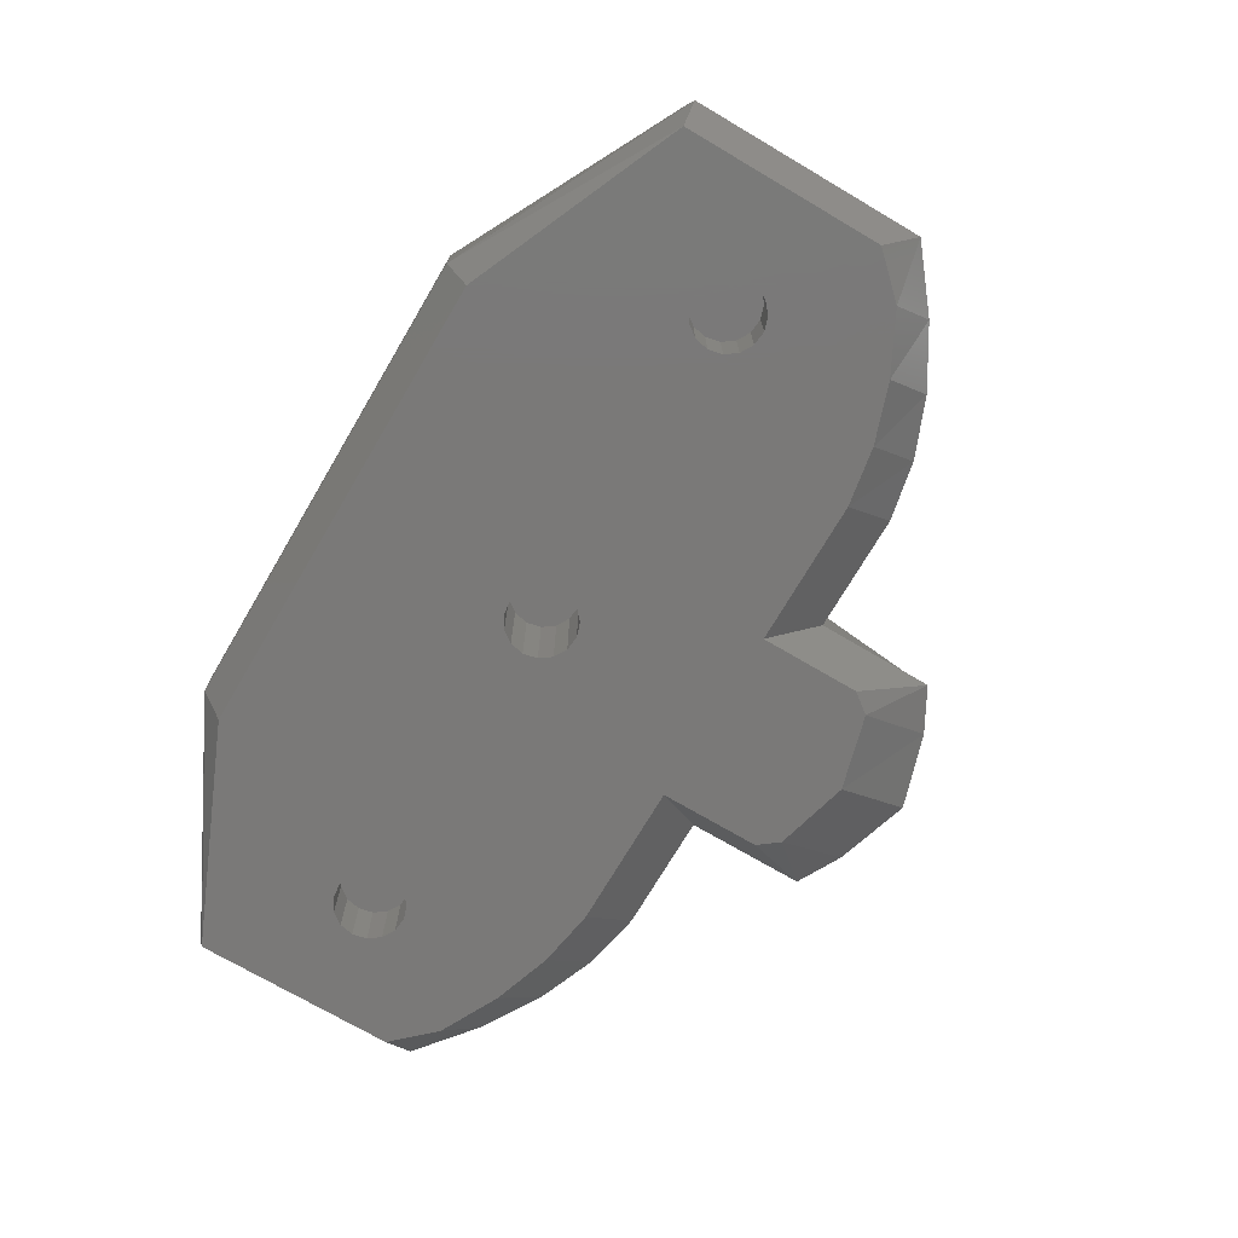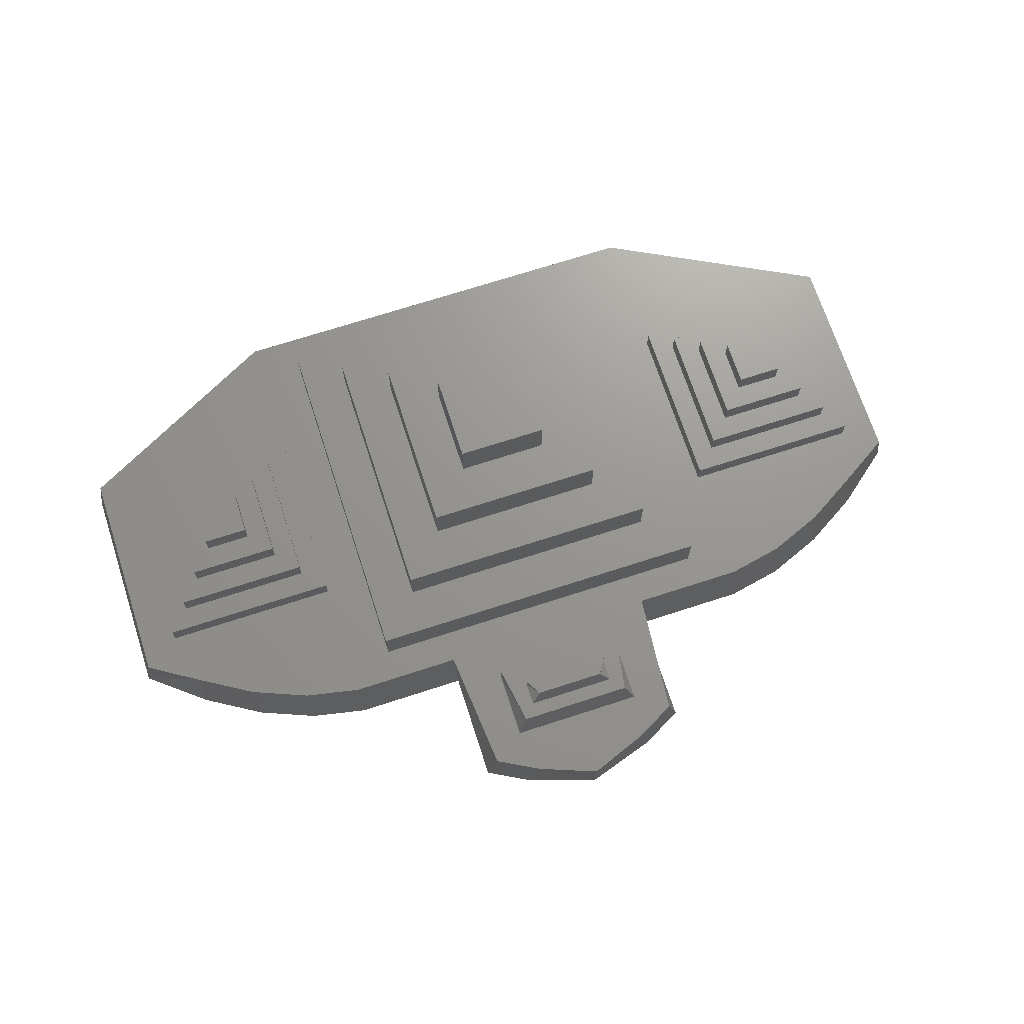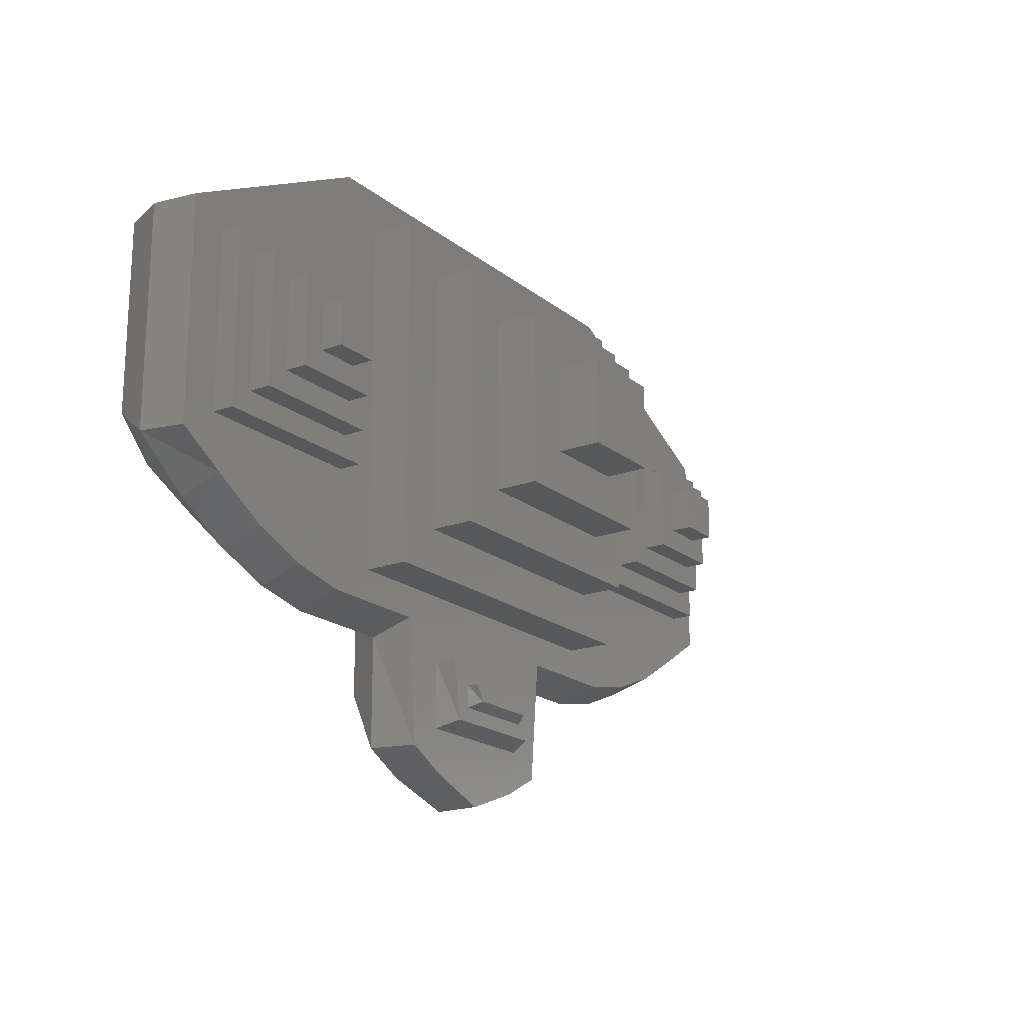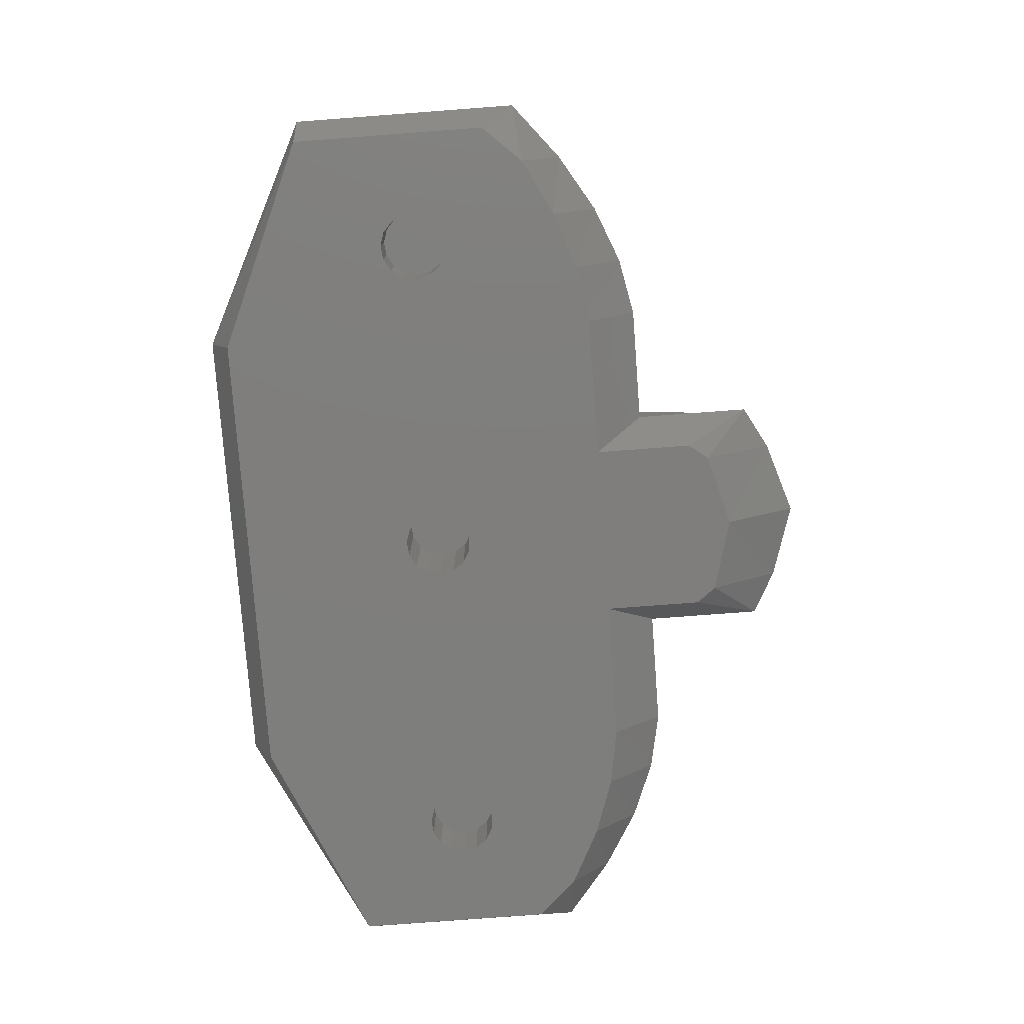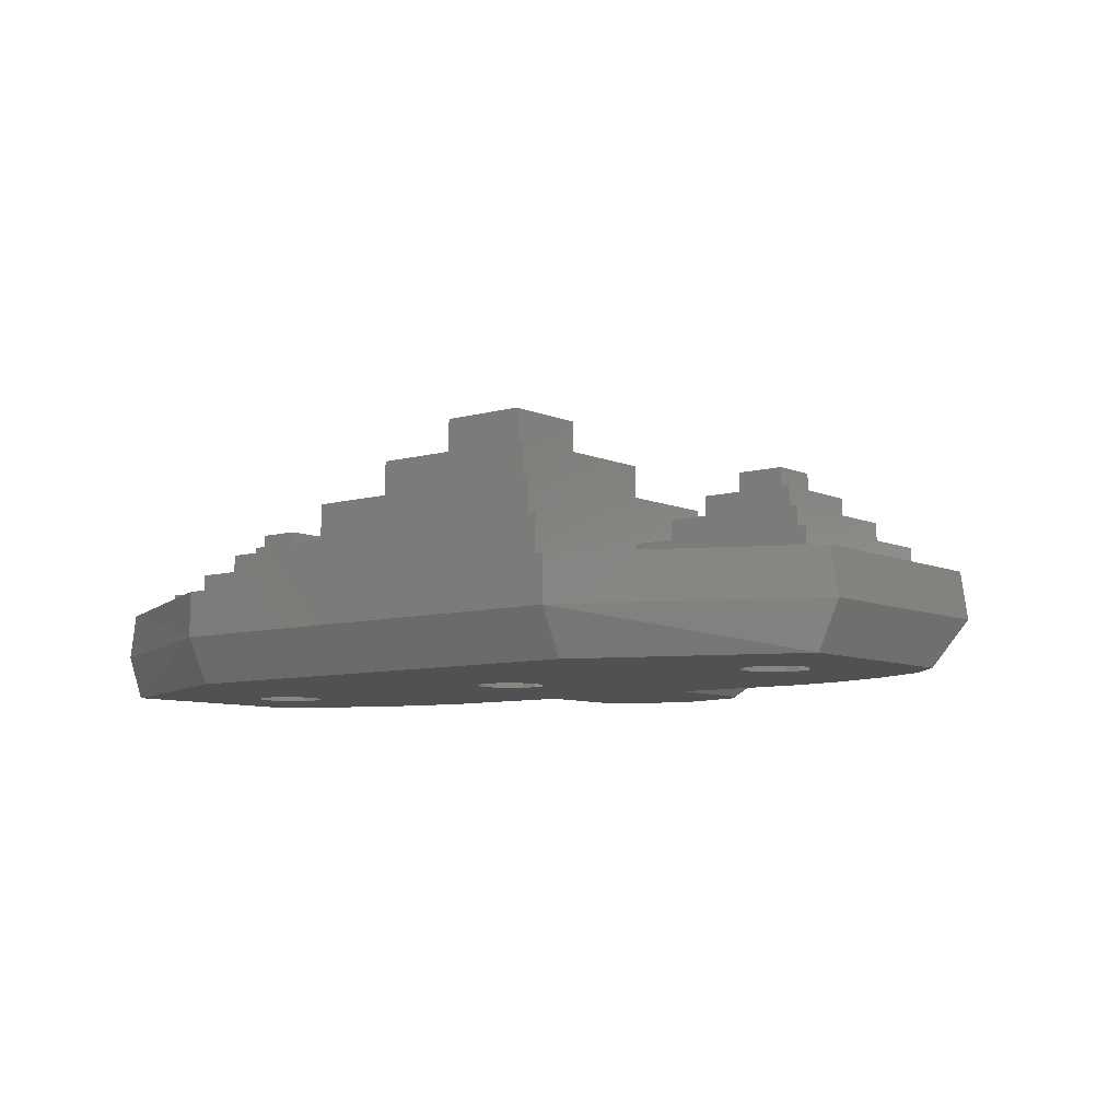
<metadata>
{"format":"stl","ext":"stl","renderer":"f3d","projection":"perspective","resolution":1024,"background":"white","views":[{"elev":-72.4,"azim":-120.5,"up":"+Z"},{"elev":70.5,"azim":-18.0,"up":"+Z"},{"elev":-19.1,"azim":-55.3,"up":"+Y"},{"elev":-78.2,"azim":-85.7,"up":"+Z"},{"elev":-7.8,"azim":-141.2,"up":"+Z"}]}
</metadata>
<code>
# stl→obj: 265 verts, 526 faces
v -20 -5 2
v -20 5 2
v -19.11 -3.541 0
v -19.11 5.026 0
v -19.66 -5.062 4
v -19.66 5 4
v -17.5 -6.409 4
v -17.5 -7 2
v -17.5 -5.254 0
v -15.21 0.8817 0
v -10 8.992 0
v -12.5 0 0
v 10 8.992 0
v 1.004 1.115 0
v 19.11 5.026 0
v 15.37 -0.6101 0
v 19.11 -3.541 0
v 17.5 -5.254 0
v 15 -6.539 0
v 12.5 -7.396 0
v 10 -7.824 0
v 3.806 -7.824 0
v -3.806 -7.824 0
v 3.806 -12.11 0
v -3.806 -12.11 0
v 1e-06 -13.82 0
v -3.15 -12.96 0
v -15 -6.539 0
v -12.5 -7.396 0
v -14.75 -1.299 0
v -15.21 -0.8817 0
v -15.47 0.3119 0
v -15.47 -0.3119 0
v -14.16 1.492 0
v -13.54 1.427 0
v -14.16 -1.492 0
v -13.54 -1.427 0
v -13 -1.115 0
v -12.63 -0.6101 0
v -12.63 0.6101 0
v -13 1.115 0
v -14.75 1.299 0
v -1.214 -0.8817 0
v -1.467 -0.3119 0
v -1.214 0.8817 0
v -0.75 1.299 0
v -1.467 0.3119 0
v 1.37 0.6101 0
v 1.5 0 0
v -0.75 -1.299 0
v -0.1568 -1.492 0
v 1.004 -1.115 0
v 0.4635 -1.427 0
v 1.37 -0.6101 0
v 0.4635 1.427 0
v -0.1568 1.492 0
v 14.46 -1.427 0
v 13.84 -1.492 0
v 12.53 0.3119 0
v 12.53 -0.3119 0
v 12.79 -0.8817 0
v 13.25 -1.299 0
v 15 -1.115 0
v 13.84 1.492 0
v 14.46 1.427 0
v 15.5 0 0
v 15.37 0.6101 0
v 15 1.115 0
v 13.25 1.299 0
v 12.79 0.8817 0
v 3.15 -12.96 0
v -10 -7.824 0
v -10 10 2
v -10 10 4
v -18 4 4
v -18 -4 4
v -10 -4 4
v -15 -8.5 2
v -15 -7.909 4
v -12.5 -9.5 2
v -10 -10 2
v -5 -10 2
v -5 -15 2
v -3.15 -16 2
v 3.15 -16 2
v 0 -17 2
v 5 -15 2
v 5 -10 2
v 10 -10 2
v 12.5 -9.5 2
v 15 -8.5 2
v 17.5 -7 2
v 20 -5 2
v 20 5 2
v 10 10 2
v -15.21 0.8817 2.5
v -15.47 0.3119 2.5
v -15.47 -0.3119 2.5
v -14.75 1.299 2.5
v -14.16 1.492 2.5
v -13.54 1.427 2.5
v -13 1.115 2.5
v -12.63 0.6101 2.5
v -12.5 0 2.5
v -12.63 -0.6101 2.5
v -13 -1.115 2.5
v -13.54 -1.427 2.5
v -14.16 -1.492 2.5
v -14.75 -1.299 2.5
v -15.21 -0.8817 2.5
v -1.467 0.3119 4
v -1.467 -0.3119 4
v -1.214 0.8817 4
v -0.75 1.299 4
v -0.1568 1.492 4
v 0.4635 1.427 4
v 1.004 1.115 4
v 1.37 0.6101 4
v 1.5 0 4
v 1.37 -0.6101 4
v 1.004 -1.115 4
v 0.4635 -1.427 4
v -0.1568 -1.492 4
v -0.75 -1.299 4
v -1.214 -0.8817 4
v 12.79 0.8817 2.5
v 12.53 0.3119 2.5
v 12.53 -0.3119 2.5
v 13.25 1.299 2.5
v 13.84 1.492 2.5
v 14.46 1.427 2.5
v 15 1.115 2.5
v 15.37 0.6101 2.5
v 15.5 0 2.5
v 15.37 -0.6101 2.5
v 15 -1.115 2.5
v 14.46 -1.427 2.5
v 13.84 -1.492 2.5
v 13.25 -1.299 2.5
v 12.79 -0.8817 2.5
v 10 10 4
v -8 8 4
v 8 8 4
v -10 4 4
v -18 4 5
v -10 4 5
v -18 -4 5
v -10 -4 5
v -12.5 -8.909 4
v -10 -9.409 4
v -8 -8 4
v -5 -9.409 4
v -4.493 -15 4
v -2.643 -16 4
v 2.643 -16 4
v 4.493 -15 4
v 0 -17 4
v 5 -9.409 4
v 10 -9.409 4
v 12.5 -8.909 4
v 15 -7.909 4
v 17.5 -6.409 4
v 19.66 -5.062 4
v 19.66 5 4
v 18 4 4
v 10 4 4
v -8 8 6
v 8 8 6
v 8 -8 4
v 10 -4 4
v 8 -8 6
v -8 -8 6
v -17 -3 5
v -11 -3 5
v -11 3 5
v -17 3 5
v -3 -11 4
v 3 -11 4
v -3 -14 4
v 3 -14 4
v 18 -4 4
v 18 -4 5
v 18 4 5
v 10 4 5
v 10 -4 5
v -6 -6 6
v -6 6 6
v 6 -6 6
v 6 6 6
v -17 -3 6
v -17 3 6
v -11 -3 6
v -11 3 6
v -2.558 -13.65 5
v 2.558 -13.65 5
v -3 -11 5
v 3 -11 5
v 11 -3 5
v 17 -3 5
v 17 3 5
v 11 3 5
v -6 -6 8
v -6 6 8
v 6 -6 8
v 6 6 8
v -16 -2 6
v -16 2 6
v -12 2 6
v -12 -2 6
v -2 -13 5
v -2 -12 5
v 2 -12 5
v 2 -13 5
v 11 -3 6
v 11 3 6
v 17 -3 6
v 17 3 6
v -4 -4 8
v -4 4 8
v 4 -4 8
v 4 4 8
v -16 -2 7
v -16 2 7
v -12 -2 7
v -12 2 7
v -1.558 -12.72 5.54
v 1.558 -12.72 5.54
v 2 -12 5.54
v -2 -12 5.54
v 12 -2 6
v 16 -2 6
v 16 2 6
v 12 2 6
v -4 -4 10
v -4 4 10
v 4 -4 10
v 4 4 10
v -15 -1 7
v -13 -1 7
v -15 1 7
v -13 1 7
v 12 -2 7
v 12 2 7
v 16 -2 7
v 16 2 7
v -2 -2 10
v -2 2 10
v 2 -2 10
v 2 2 10
v -15 -1 8
v -13 -1 8
v -15 1 8
v -13 1 8
v 13 -1 7
v 15 -1 7
v 13 1 7
v 15 1 7
v -2 -2 12
v 2 -2 12
v -2 2 12
v 2 2 12
v 13 -1 8
v 13 1 8
v 15 -1 8
v 15 1 8
f 1 2 3
f 3 2 4
f 1 5 2
f 2 5 6
f 5 1 7
f 7 1 8
f 8 1 9
f 9 1 3
f 3 4 9
f 10 4 11
f 12 11 13
f 14 13 15
f 16 15 17
f 9 17 18
f 9 18 19
f 9 19 20
f 9 20 21
f 9 21 22
f 23 22 24
f 25 26 27
f 9 22 23
f 28 9 29
f 30 9 31
f 9 4 32
f 9 32 33
f 9 33 31
f 34 11 35
f 9 30 36
f 9 36 37
f 9 37 13
f 37 38 13
f 12 13 39
f 40 11 12
f 35 11 41
f 41 11 40
f 39 13 38
f 42 11 34
f 10 11 42
f 32 4 10
f 43 9 44
f 45 9 46
f 9 47 44
f 48 15 49
f 9 43 50
f 9 50 51
f 9 51 17
f 52 17 53
f 54 15 52
f 49 15 54
f 53 17 51
f 14 15 48
f 55 13 14
f 56 13 55
f 46 13 56
f 9 13 46
f 57 17 58
f 9 45 47
f 52 59 60
f 52 60 61
f 52 61 62
f 52 62 17
f 62 58 17
f 63 17 57
f 64 15 65
f 66 15 16
f 63 16 17
f 67 15 66
f 68 15 67
f 65 15 68
f 52 15 64
f 52 64 69
f 52 69 70
f 52 70 59
f 23 24 71
f 23 71 26
f 23 26 25
f 29 9 72
f 72 9 23
f 11 4 73
f 4 2 73
f 73 2 6
f 74 6 75
f 6 5 76
f 75 6 76
f 73 6 74
f 76 5 77
f 77 5 7
f 7 8 78
f 79 7 78
f 77 7 79
f 78 8 28
f 28 8 9
f 29 78 28
f 80 78 29
f 72 80 29
f 81 80 72
f 81 72 82
f 82 72 23
f 83 82 25
f 25 82 23
f 27 83 25
f 84 83 27
f 84 27 26
f 85 86 26
f 85 26 71
f 86 84 26
f 87 85 71
f 87 71 24
f 87 24 22
f 88 87 22
f 22 21 88
f 88 21 89
f 90 89 21
f 90 21 20
f 91 20 19
f 91 90 20
f 92 91 19
f 92 19 18
f 93 18 17
f 93 92 18
f 93 17 15
f 94 93 15
f 15 13 95
f 15 95 94
f 11 73 13
f 13 73 95
f 10 96 97
f 32 10 97
f 32 97 98
f 33 32 98
f 42 99 96
f 10 42 96
f 34 100 99
f 42 34 99
f 35 101 100
f 34 35 100
f 41 102 101
f 35 41 101
f 103 102 40
f 40 102 41
f 104 103 12
f 12 103 40
f 104 12 105
f 105 12 39
f 105 39 106
f 106 39 38
f 106 38 107
f 107 38 37
f 107 37 108
f 108 37 36
f 108 36 109
f 109 36 30
f 109 30 110
f 110 30 31
f 98 110 31
f 33 98 31
f 47 111 112
f 44 47 112
f 45 113 111
f 47 45 111
f 46 114 113
f 45 46 113
f 56 115 114
f 46 56 114
f 55 116 115
f 56 55 115
f 14 117 116
f 55 14 116
f 118 117 48
f 48 117 14
f 119 118 49
f 49 118 48
f 119 49 120
f 120 49 54
f 120 54 121
f 121 54 52
f 121 52 122
f 122 52 53
f 122 53 123
f 123 53 51
f 123 51 124
f 124 51 50
f 124 50 125
f 125 50 43
f 112 125 43
f 44 112 43
f 70 126 127
f 59 70 127
f 59 127 128
f 60 59 128
f 69 129 126
f 70 69 126
f 64 130 129
f 69 64 129
f 65 131 130
f 64 65 130
f 68 132 131
f 65 68 131
f 133 132 67
f 67 132 68
f 134 133 66
f 66 133 67
f 134 66 135
f 135 66 16
f 135 16 136
f 136 16 63
f 136 63 137
f 137 63 57
f 137 57 138
f 138 57 58
f 138 58 139
f 139 58 62
f 139 62 140
f 140 62 61
f 128 140 61
f 60 128 61
f 73 74 95
f 95 74 141
f 141 74 142
f 143 141 142
f 74 144 142
f 74 75 144
f 145 146 75
f 75 146 144
f 76 147 75
f 75 147 145
f 147 76 77
f 148 147 77
f 77 149 150
f 77 79 149
f 148 77 144
f 146 148 144
f 144 77 151
f 142 144 151
f 77 150 151
f 79 78 149
f 149 78 80
f 149 80 81
f 150 149 81
f 150 81 82
f 152 150 82
f 152 82 153
f 82 83 153
f 153 83 84
f 154 153 84
f 154 84 86
f 155 86 85
f 156 155 85
f 156 85 87
f 157 154 86
f 157 86 155
f 88 156 87
f 158 156 88
f 158 88 89
f 159 158 89
f 159 89 90
f 160 159 90
f 160 90 91
f 161 160 91
f 161 91 92
f 162 161 92
f 162 92 93
f 163 162 93
f 164 163 93
f 94 164 93
f 94 95 164
f 164 95 141
f 96 99 97
f 97 99 100
f 97 100 101
f 97 101 102
f 97 102 103
f 97 103 104
f 97 104 105
f 97 105 106
f 97 106 107
f 97 107 108
f 97 108 109
f 97 109 110
f 97 110 98
f 113 114 111
f 111 114 115
f 111 115 116
f 111 116 117
f 111 117 118
f 111 118 119
f 111 119 120
f 111 120 121
f 111 121 122
f 111 122 123
f 111 123 124
f 111 124 125
f 111 125 112
f 126 129 127
f 127 129 130
f 127 130 131
f 127 131 132
f 127 132 133
f 127 133 134
f 127 134 135
f 127 135 136
f 127 136 137
f 127 137 138
f 127 138 139
f 127 139 140
f 127 140 128
f 164 141 165
f 141 166 165
f 141 143 166
f 142 167 143
f 143 167 168
f 143 169 170
f 166 143 170
f 171 169 143
f 168 171 143
f 151 172 142
f 142 172 167
f 173 147 148
f 174 173 148
f 145 147 173
f 175 174 148
f 145 173 176
f 146 175 148
f 146 145 175
f 176 175 145
f 151 150 152
f 158 151 152
f 153 154 152
f 177 178 152
f 178 158 152
f 158 159 151
f 159 169 151
f 154 179 152
f 154 157 179
f 156 158 178
f 156 178 180
f 179 177 152
f 180 155 156
f 180 157 155
f 180 179 157
f 172 151 169
f 171 172 169
f 170 169 159
f 170 159 160
f 161 170 160
f 162 170 161
f 163 170 162
f 165 181 163
f 164 165 163
f 181 170 163
f 182 181 165
f 183 182 165
f 184 183 166
f 166 183 165
f 170 185 166
f 166 185 184
f 186 172 171
f 187 167 186
f 188 186 171
f 167 172 186
f 168 167 187
f 168 189 171
f 168 187 189
f 189 188 171
f 185 170 181
f 182 185 181
f 173 190 176
f 176 190 191
f 190 173 174
f 192 190 174
f 192 174 175
f 193 192 175
f 176 191 175
f 175 191 193
f 177 179 194
f 194 179 180
f 195 194 180
f 178 195 180
f 177 196 178
f 178 196 197
f 197 195 178
f 196 177 194
f 198 185 182
f 199 198 182
f 184 185 198
f 200 199 182
f 184 198 201
f 183 200 182
f 183 184 200
f 201 200 184
f 186 202 187
f 187 202 203
f 202 186 188
f 204 202 188
f 204 188 189
f 205 204 189
f 187 203 189
f 189 203 205
f 206 190 192
f 206 207 191
f 191 190 206
f 193 191 207
f 193 208 192
f 193 207 208
f 208 209 192
f 209 206 192
f 210 196 194
f 211 212 197
f 211 196 210
f 197 196 211
f 195 197 212
f 195 213 194
f 195 212 213
f 213 210 194
f 198 214 201
f 201 214 215
f 214 198 199
f 216 214 199
f 216 199 200
f 217 216 200
f 201 215 200
f 200 215 217
f 218 202 204
f 219 203 218
f 220 218 204
f 203 202 218
f 205 203 219
f 205 221 204
f 205 219 221
f 221 220 204
f 206 222 207
f 207 222 223
f 222 206 209
f 224 222 209
f 224 209 208
f 225 224 208
f 207 223 208
f 208 223 225
f 211 210 226
f 226 210 213
f 227 226 213
f 212 227 213
f 228 227 212
f 211 229 212
f 212 229 228
f 229 211 226
f 230 214 216
f 231 230 216
f 215 214 230
f 232 231 216
f 215 230 233
f 217 232 216
f 217 215 232
f 233 232 215
f 218 234 219
f 219 234 235
f 234 218 220
f 236 234 220
f 236 220 221
f 237 236 221
f 219 235 221
f 221 235 237
f 238 222 224
f 239 238 224
f 223 222 238
f 225 223 240
f 225 241 224
f 225 240 241
f 241 239 224
f 238 240 223
f 228 229 226
f 227 228 226
f 230 242 233
f 233 242 243
f 242 230 231
f 244 242 231
f 244 231 232
f 245 244 232
f 233 243 232
f 232 243 245
f 246 234 236
f 247 235 246
f 248 246 236
f 235 234 246
f 237 235 247
f 237 249 236
f 237 247 249
f 249 248 236
f 250 238 239
f 251 250 239
f 238 250 240
f 240 250 252
f 251 239 241
f 253 251 241
f 240 252 241
f 241 252 253
f 254 242 244
f 255 254 244
f 243 242 254
f 245 243 256
f 245 257 244
f 245 256 257
f 257 255 244
f 254 256 243
f 258 246 248
f 259 258 248
f 246 258 247
f 247 258 260
f 259 248 249
f 261 259 249
f 247 260 249
f 249 260 261
f 252 250 251
f 253 252 251
f 254 262 256
f 256 262 263
f 262 254 255
f 264 262 255
f 264 255 257
f 265 264 257
f 256 263 257
f 257 263 265
f 260 258 259
f 261 260 259
f 263 262 264
f 265 263 264

</code>
